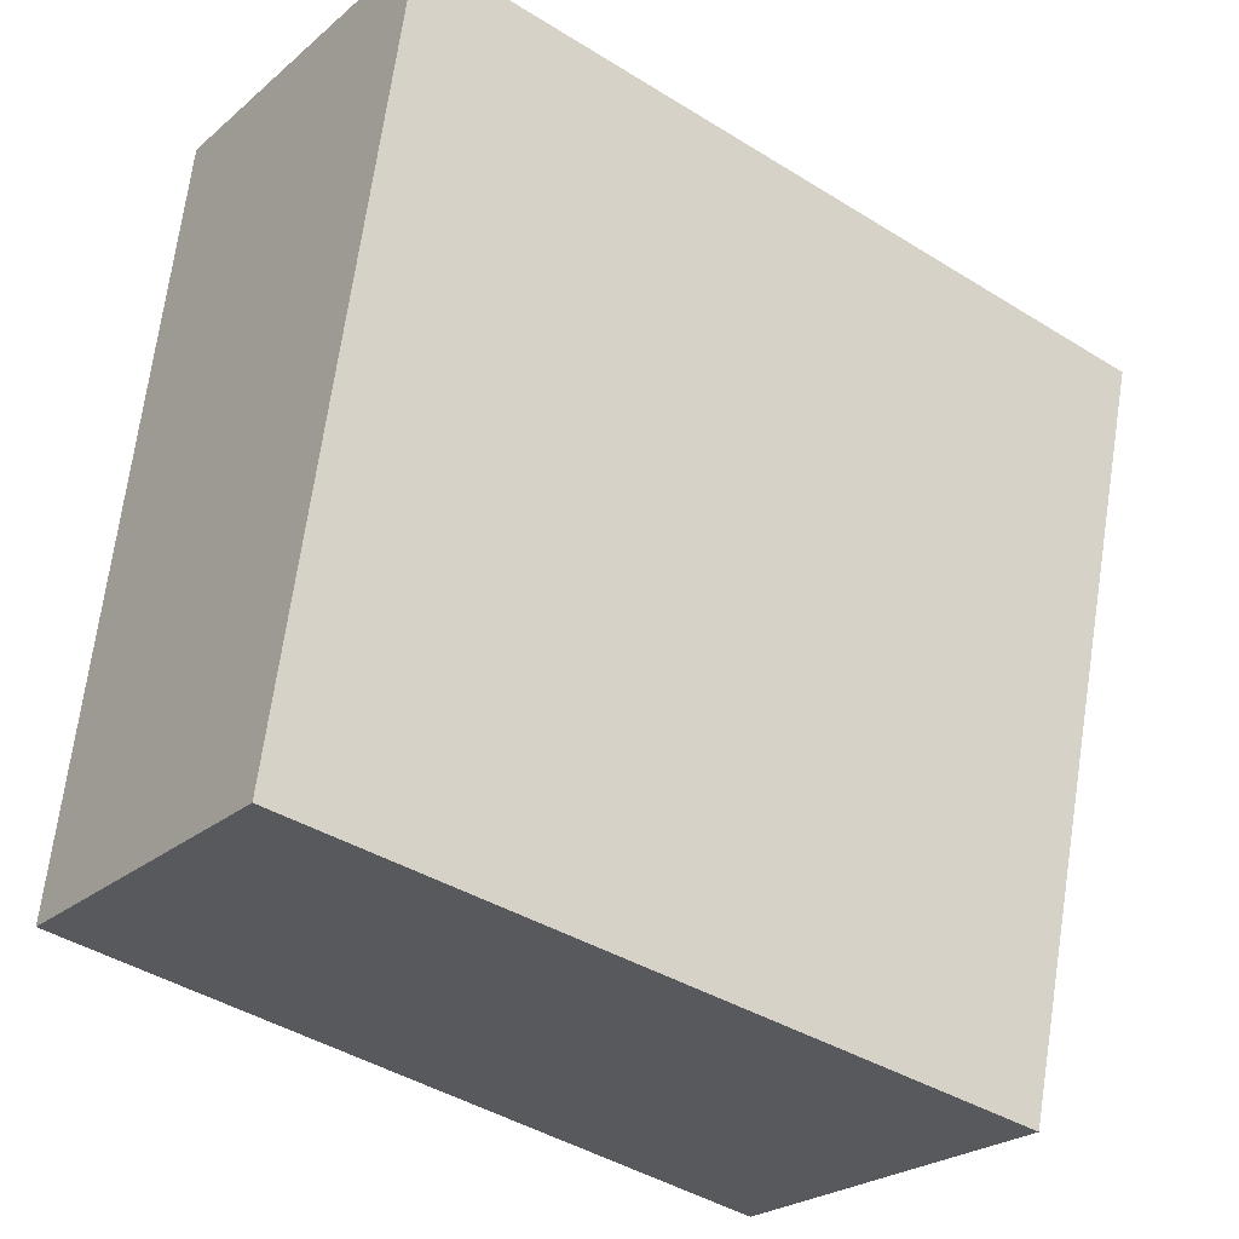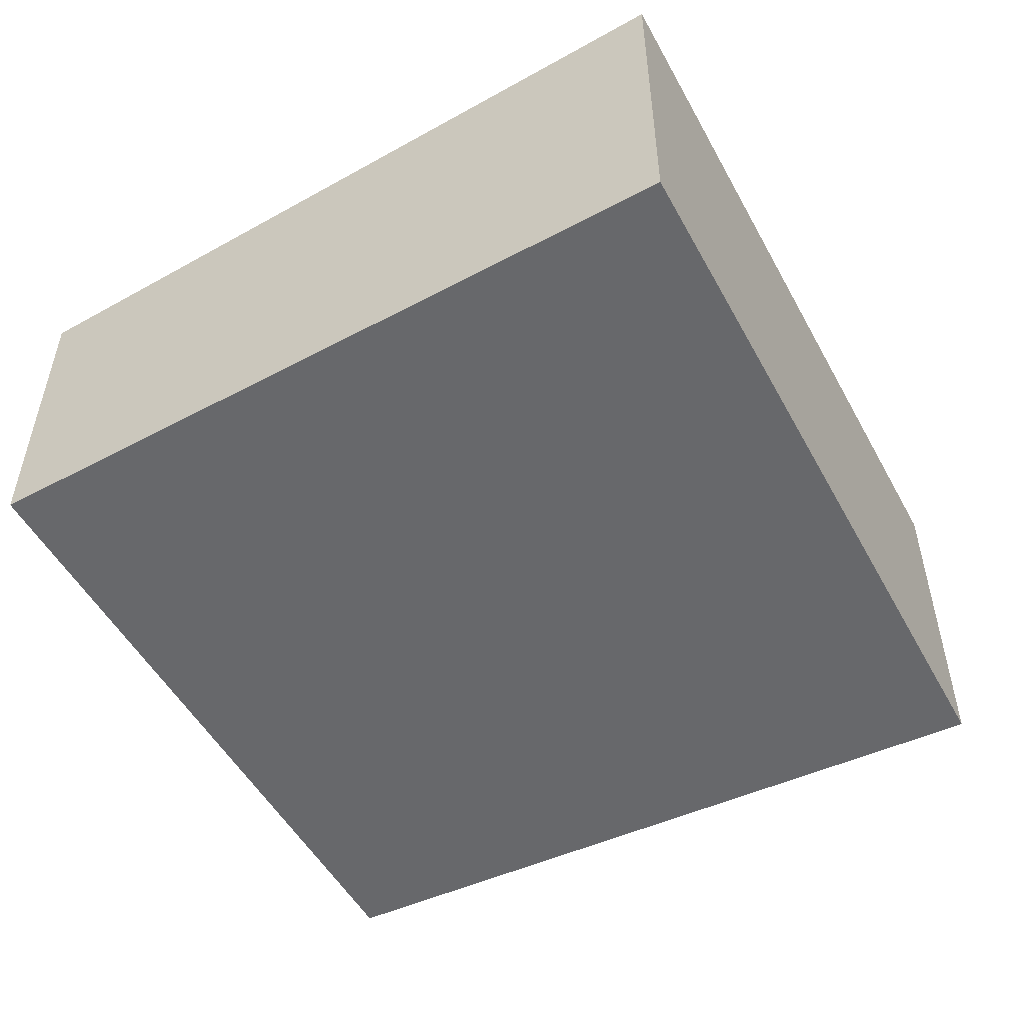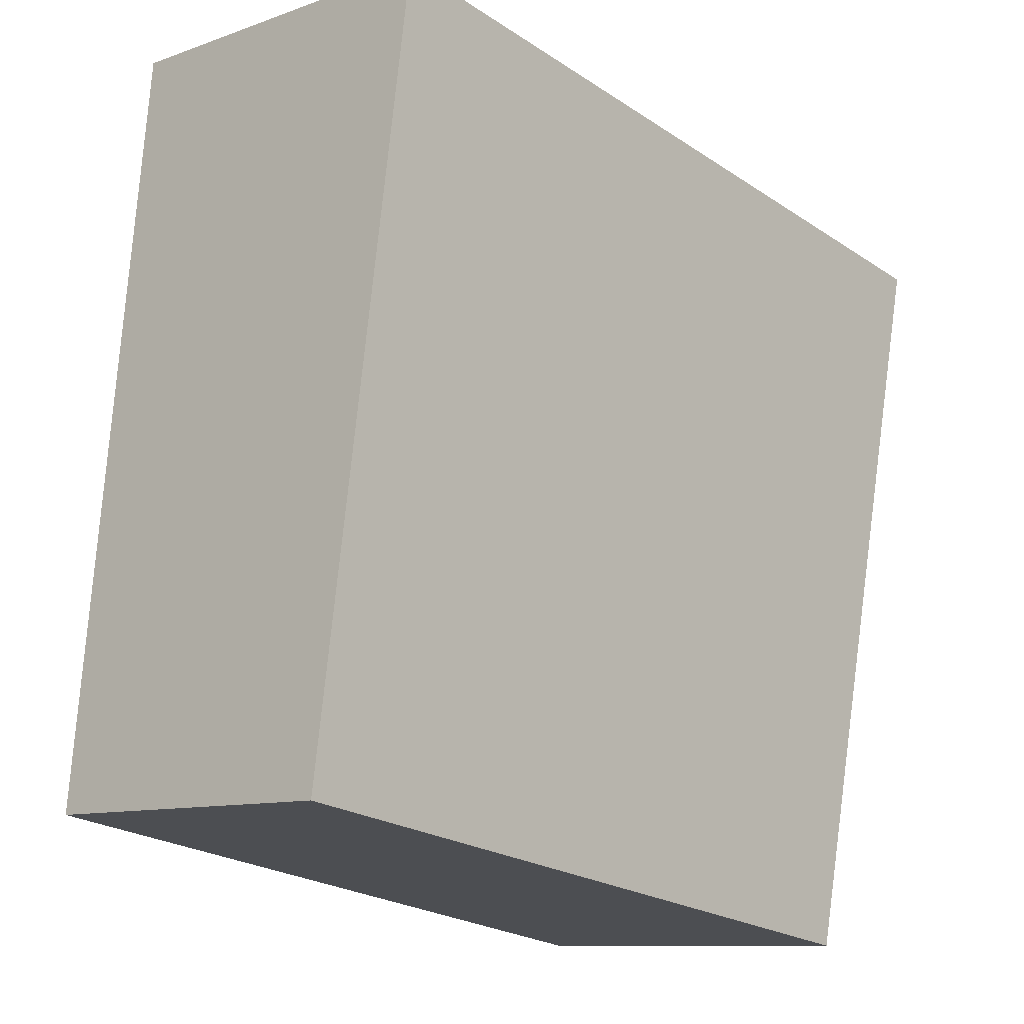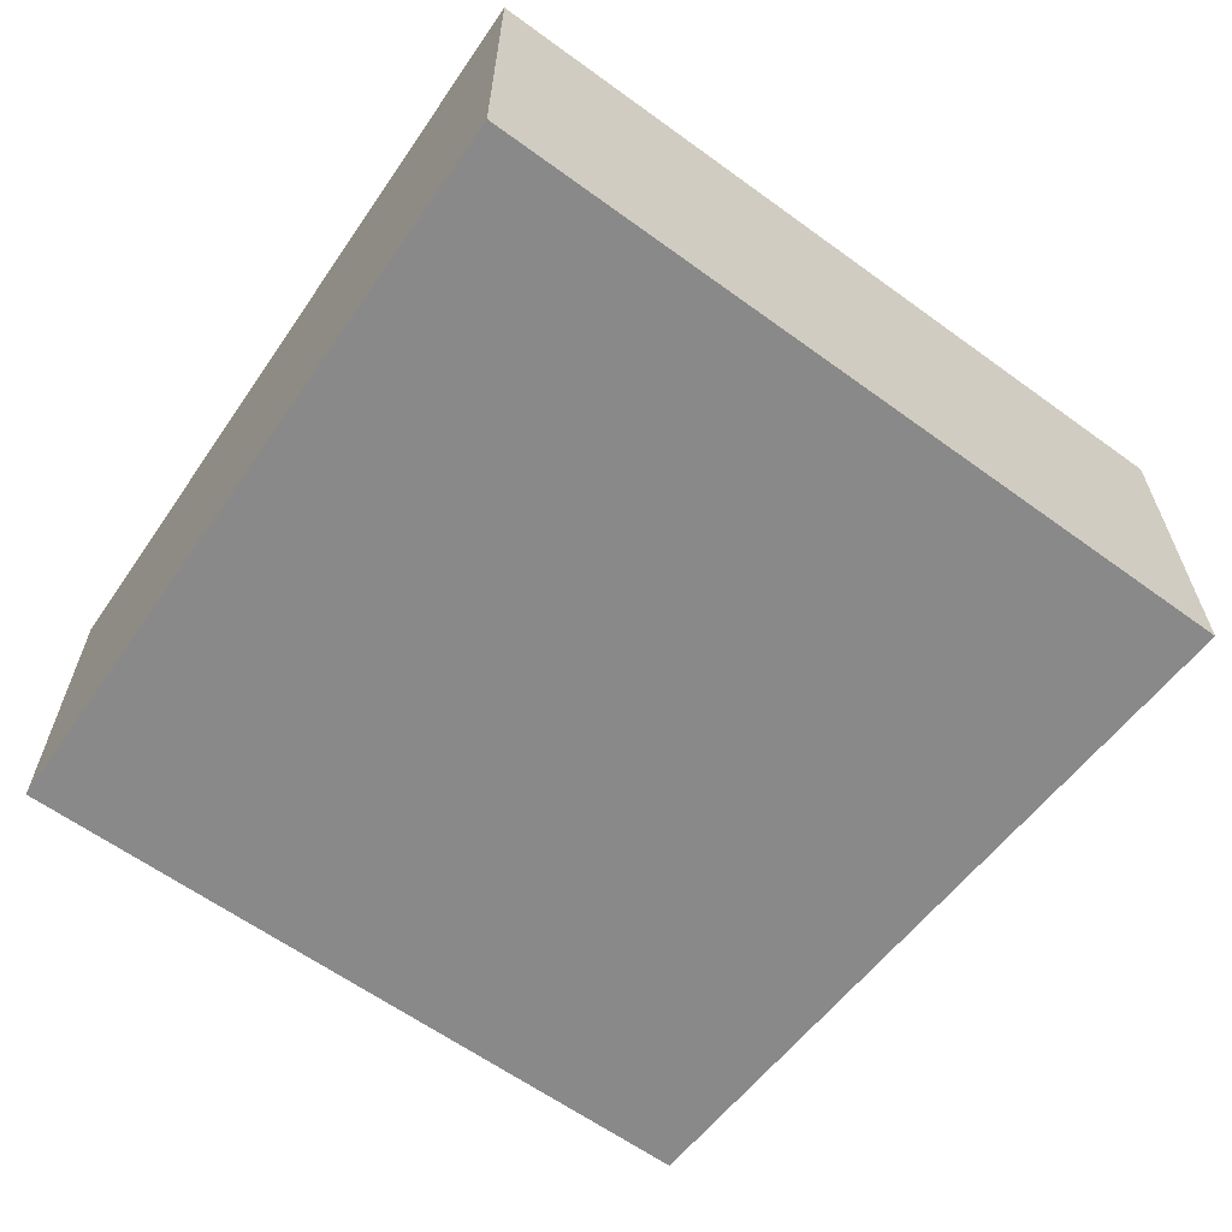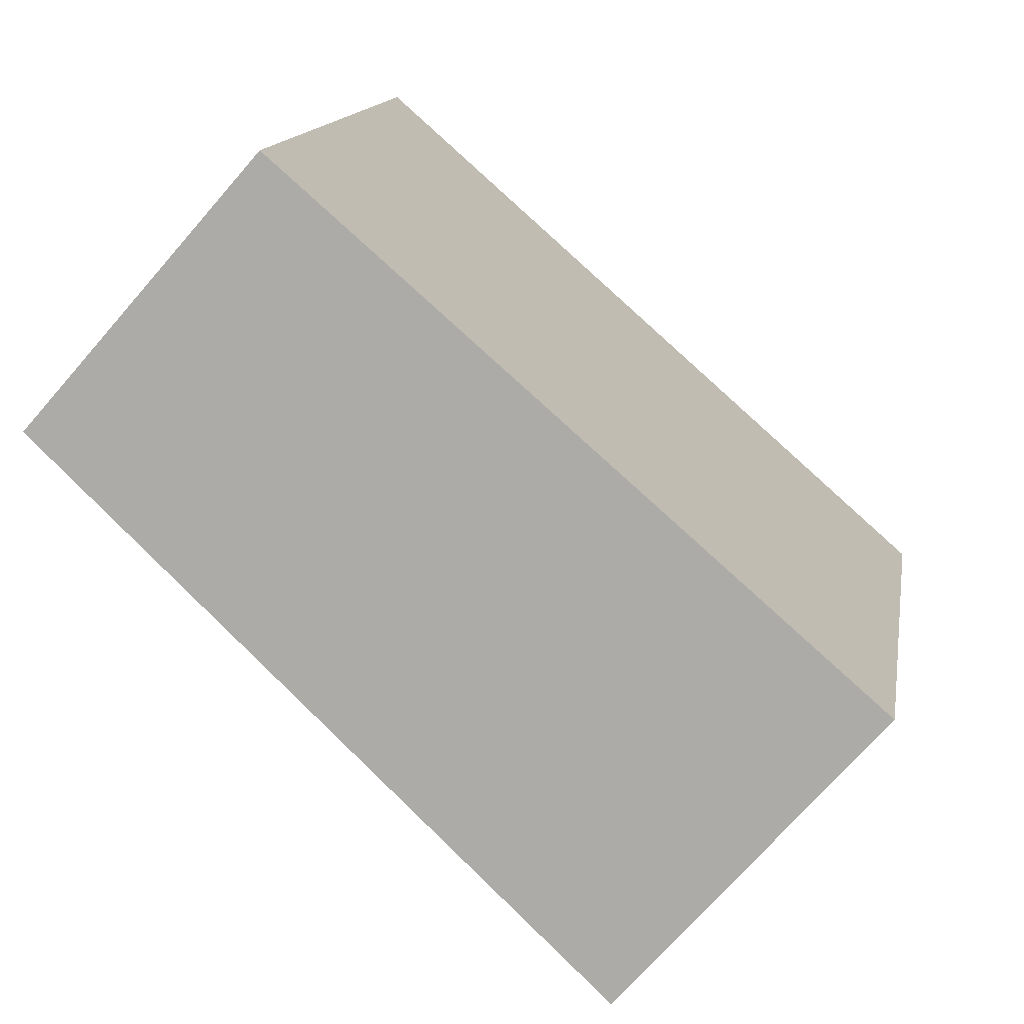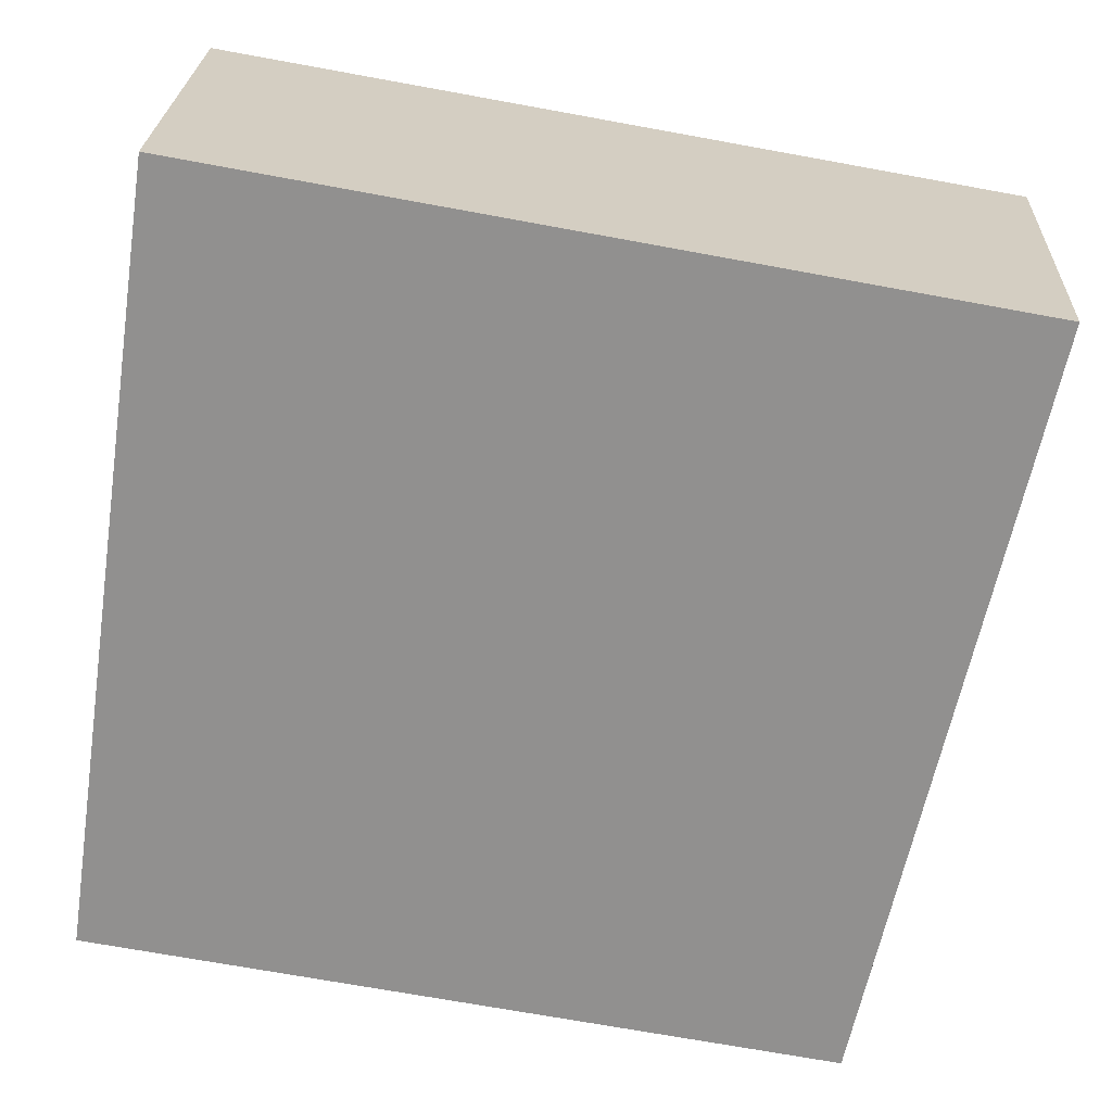
<metadata>
{"format":"obj","ext":"obj","renderer":"f3d","projection":"perspective","resolution":1024,"background":"white","views":[{"elev":-24.3,"azim":-36.2,"up":"+Z"},{"elev":-52.3,"azim":-52.0,"up":"+Y"},{"elev":-10.1,"azim":-47.3,"up":"+Z"},{"elev":-63.1,"azim":-26.5,"up":"+Y"},{"elev":-71.7,"azim":-41.0,"up":"+Z"},{"elev":24.0,"azim":2.4,"up":"+Z"}]}
</metadata>
<code>
v  5.624e-05 2.638 -8.366e-05
v  7.094 2.941 4.997
v  5.772 2.941 -0.94
v  0.865 2.941 6.087
v  5.772 5.755e-17 -0.9399
v  0 0 0
v  7.094 -3.06e-16 4.997
v  0.8649 -3.727e-16 6.087
g defaultobject
f 1 2 3
f 2 1 4
f 1 5 6
f 5 1 3
f 5 2 7
f 2 5 3
f 7 4 8
f 4 7 2
f 4 6 8
f 6 4 1
f 5 8 6
f 8 5 7

</code>
